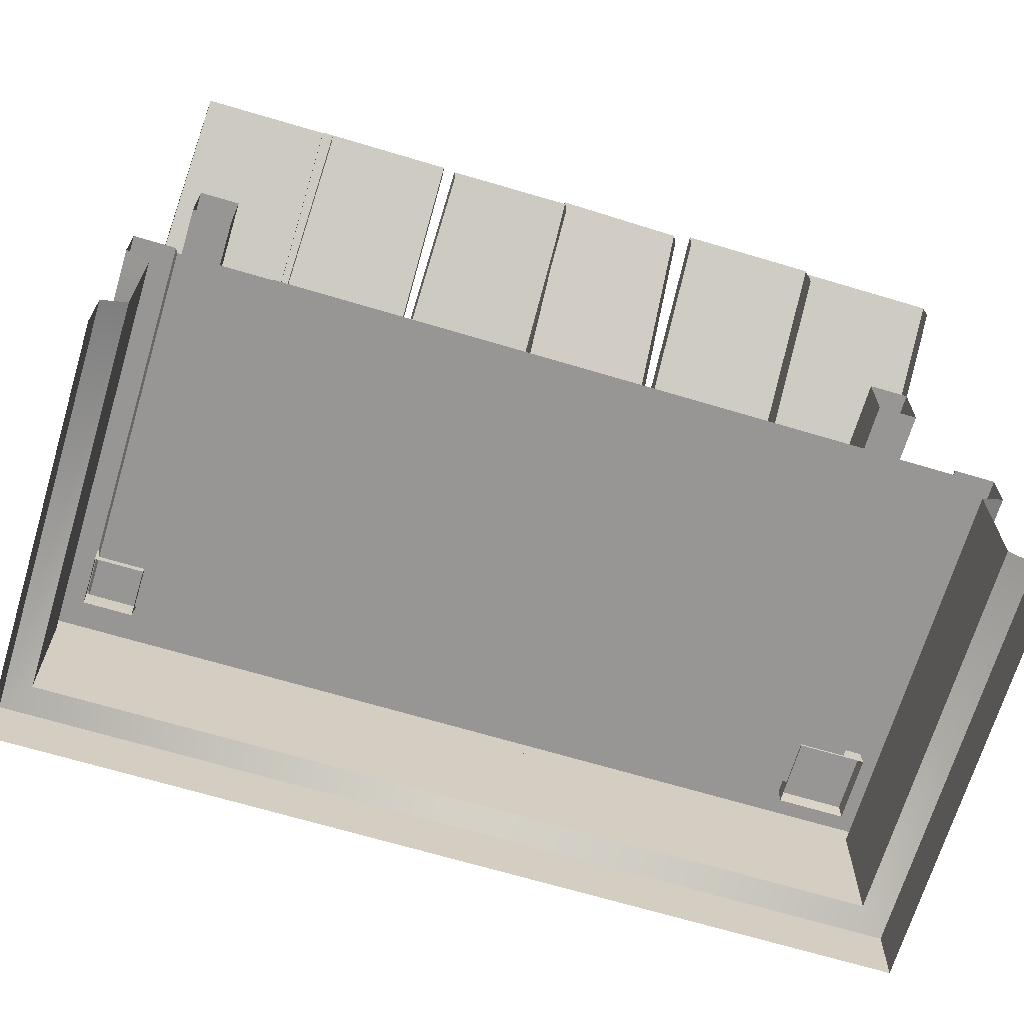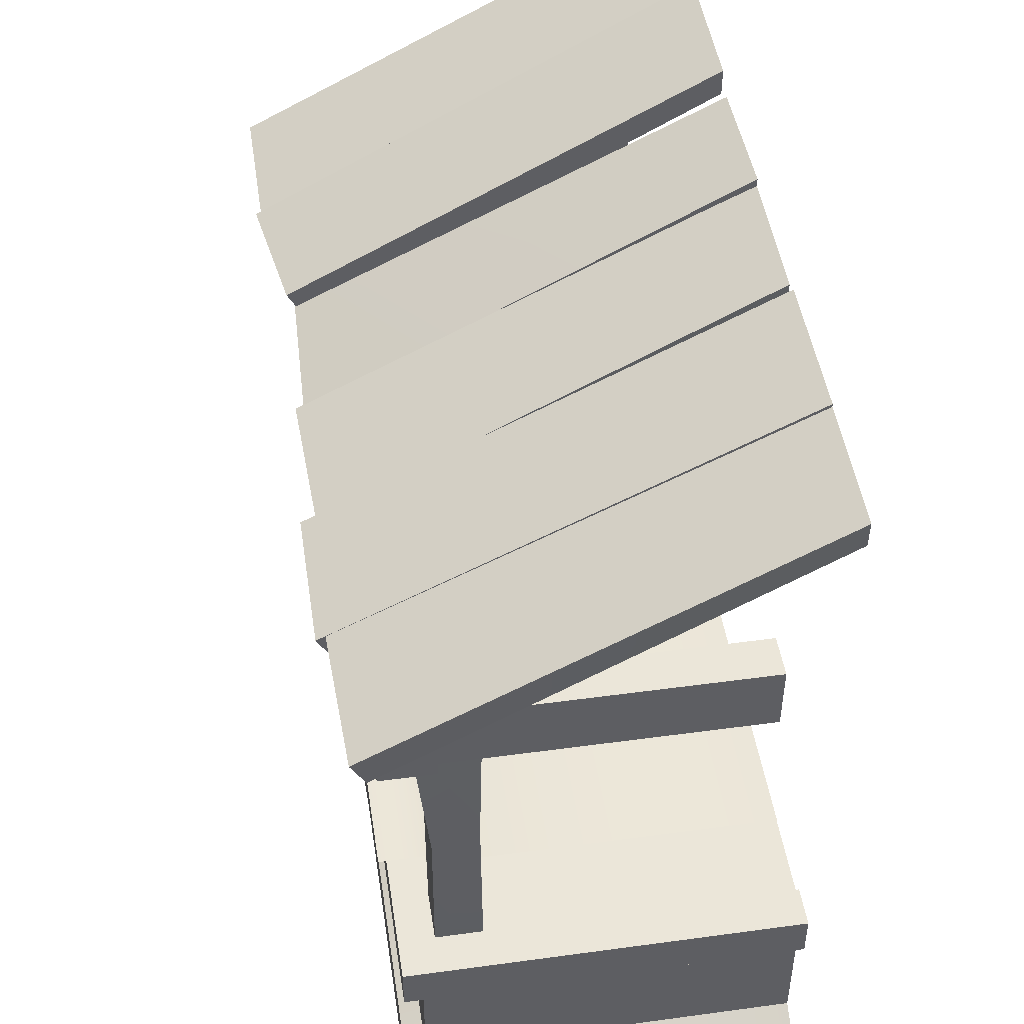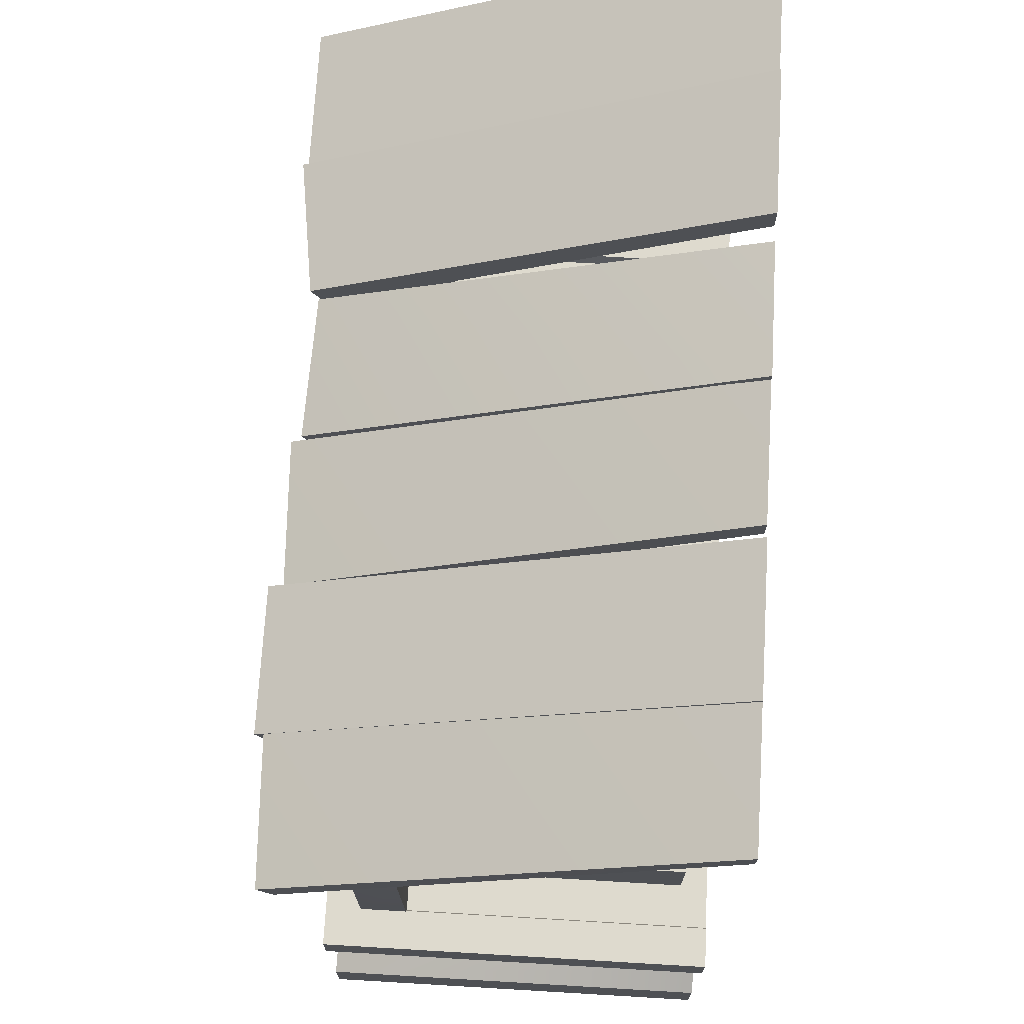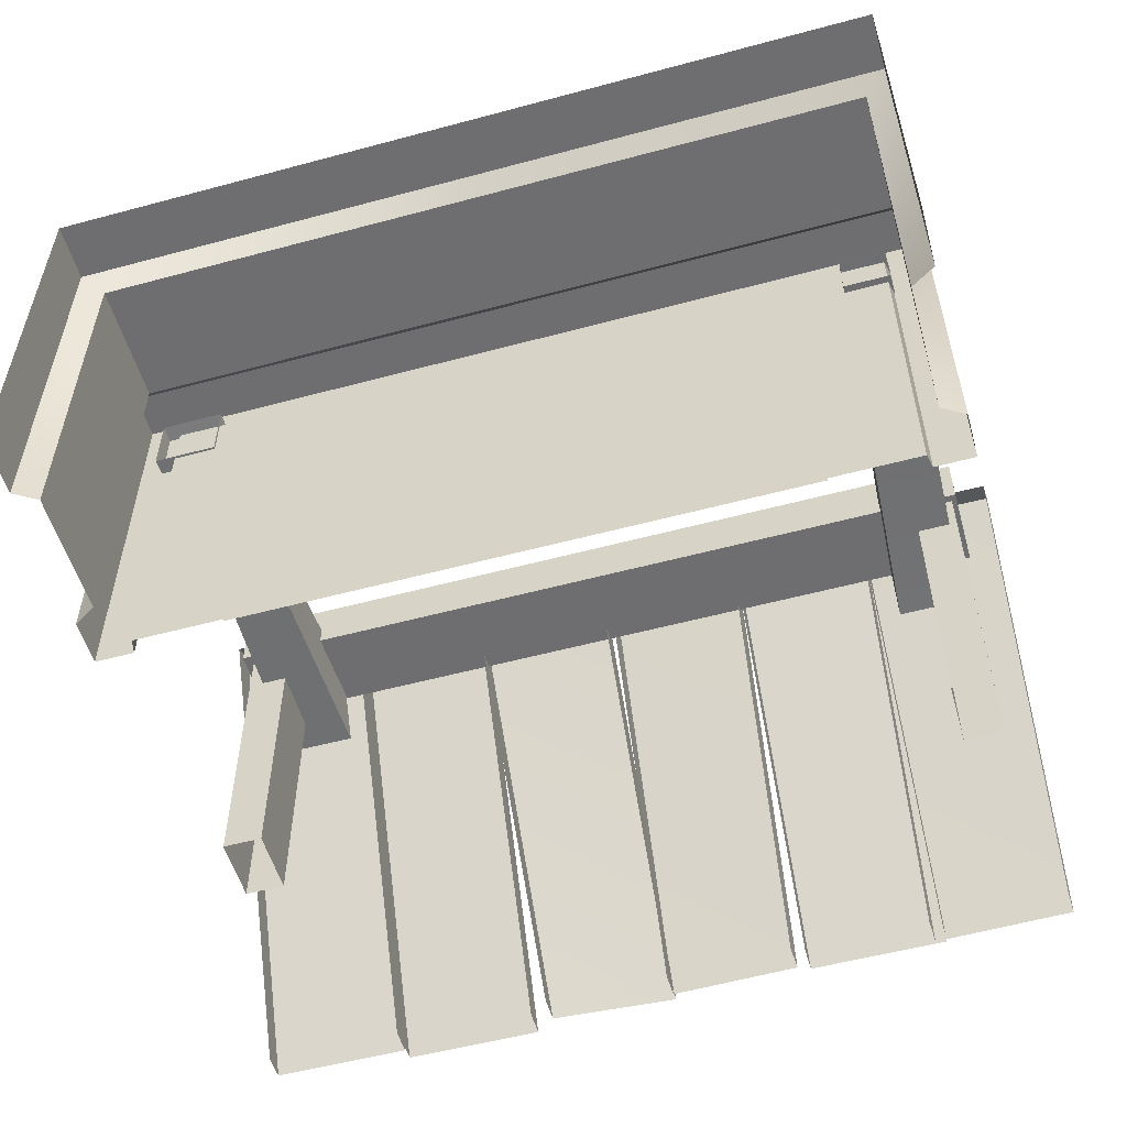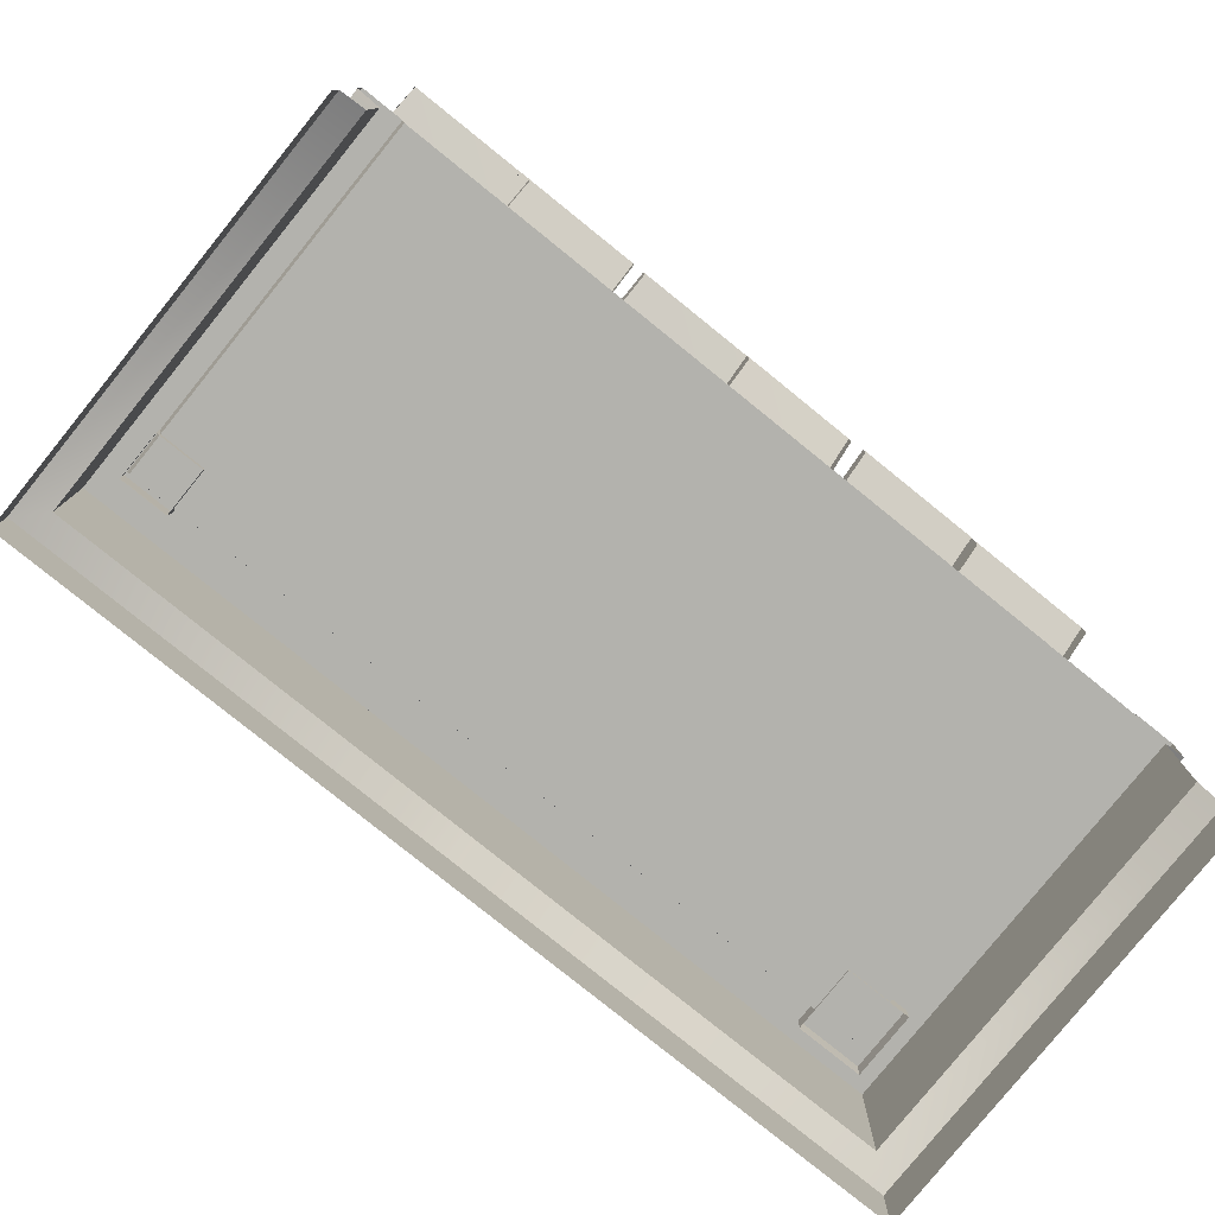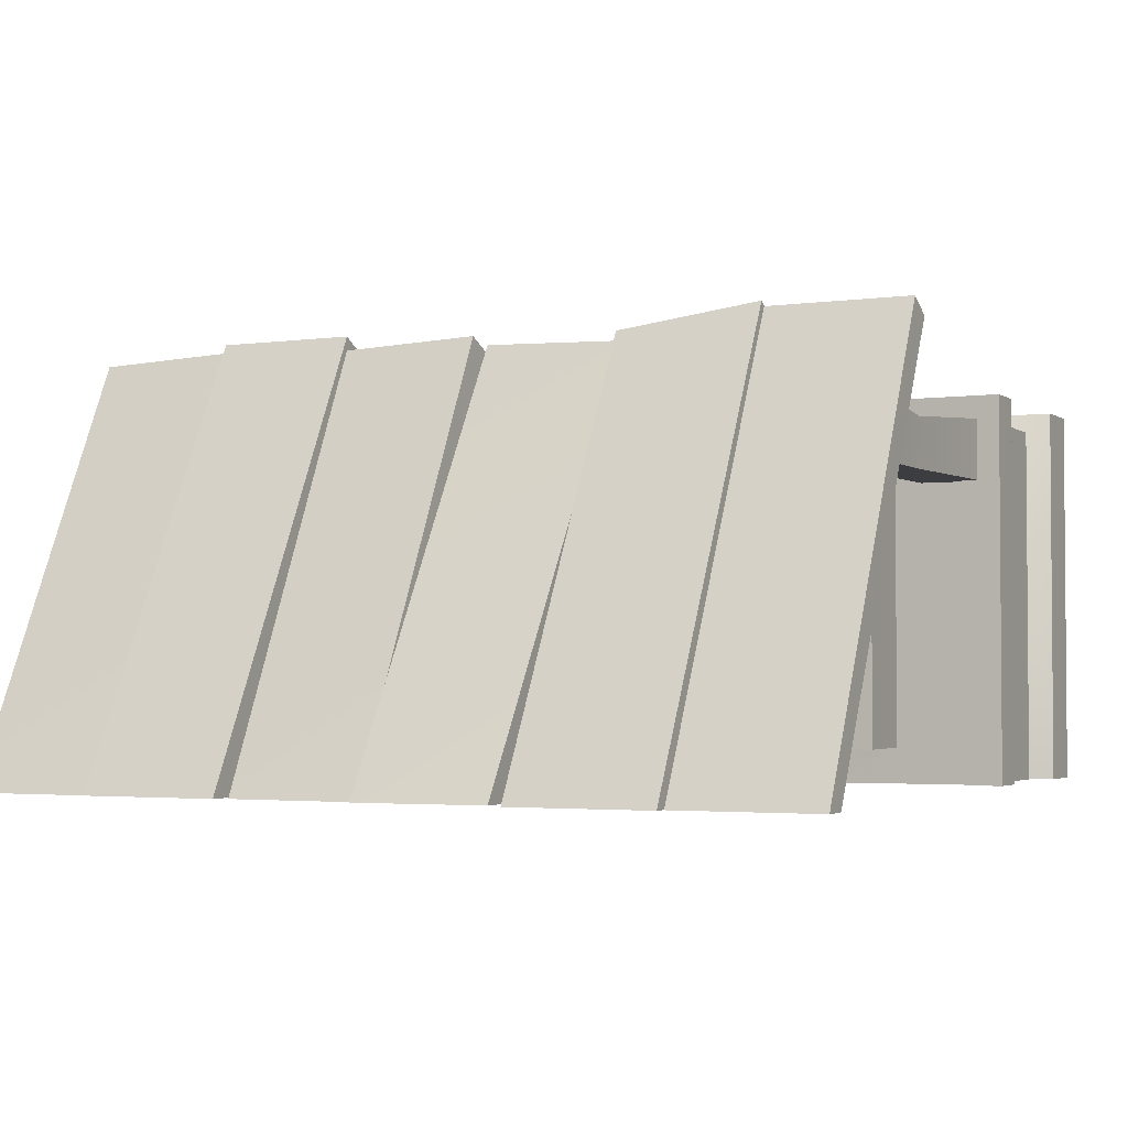
<metadata>
{"format":"obj","ext":"obj","renderer":"f3d","projection":"perspective","resolution":1024,"background":"white","views":[{"elev":-68.0,"azim":163.3,"up":"+Y"},{"elev":47.5,"azim":81.3,"up":"+Y"},{"elev":71.2,"azim":93.4,"up":"+Y"},{"elev":-54.4,"azim":15.9,"up":"+Z"},{"elev":-79.4,"azim":141.1,"up":"+Y"},{"elev":-2.8,"azim":-153.9,"up":"+Z"}]}
</metadata>
<code>
g CH_Building02_02
v -0.9179 0.857 0.5919
v -0.2839 0.857 0.5919
v -0.5239 0.6048 0.5919
v -0.1759 0.2637 0.592
v -0.09635 0.473 0.592
v 0.3512 0.5265 0.592
v 0.2639 0.857 0.5919
v 0.4503 0.6359 0.592
v 0.9775 0.857 0.5919
v -0.9179 0.857 0.5919
v 0.2639 0.857 0.5919
v -0.2839 0.857 0.5919
v 0.9775 0.857 0.4263
v 0.9775 0.857 0.5919
v -0.9179 0.857 0.4263
v 0.9775 0.8086 0.3293
v -0.9179 0.8086 0.3293
v 0.9775 0.8086 -0.7453
v -0.9179 0.8086 -0.7453
v 1.33 1.964 0.5994
v -1.342 1.778 0.5994
v -1.342 1.964 0.5994
v 1.33 1.778 0.5994
v -1.342 1.778 0.5994
v 1.33 1.778 0.4201
v -1.342 1.778 0.4201
v 1.33 1.778 0.5994
v -1.342 1.778 0.4201
v 1.33 2.063 0.4201
v -1.342 2.063 0.4201
v 1.33 1.778 0.4201
v -1.342 1.778 0.4201
v -1.342 1.964 0.5994
v -1.342 1.778 0.5994
v -1.342 2.063 0.4201
v 1.33 1.778 0.4201
v 1.33 1.964 0.5994
v 1.33 2.063 0.4201
v 1.33 1.778 0.5994
v -1.307 1.803 -0.5954
v -1.171 1.803 0.5328
v -1.171 1.803 -0.5954
v -1.307 1.803 0.5328
v -1.171 2.027 0.5328
v -1.307 2.027 -0.5965
v -1.171 2.027 -0.5965
v -1.307 2.027 0.5328
v -1.307 2.027 0.5328
v -1.307 1.803 -0.5954
v -1.307 2.027 -0.5965
v -1.307 1.803 0.5328
v -1.171 2.027 -0.5965
v -1.171 1.803 0.5328
v -1.171 2.027 0.5328
v -1.171 1.803 -0.5954
v -1.052 1.385 0.4441
v -1.031 2.136 0.27
v -1.052 1.385 0.2757
v -1.031 2.005 0.5015
v -1.068 0.794 0.4913
v -1.068 0.794 0.2802
v -1.052 1.385 0.2757
v -1.265 2.136 0.27
v -1.249 1.385 0.2757
v -1.031 2.136 0.27
v -1.068 0.794 0.2802
v -1.281 0.794 0.2802
v -1.249 1.385 0.2757
v -1.265 2.005 0.5015
v -1.249 1.385 0.4441
v -1.265 2.136 0.27
v -1.281 0.794 0.2802
v -1.281 0.794 0.4913
v -1.249 1.385 0.4441
v -1.031 2.005 0.5015
v -1.052 1.385 0.4441
v -1.265 2.005 0.5015
v -1.281 0.794 0.4913
v -1.068 0.794 0.4913
v 1.088 1.363 0.4452
v 1.275 2.005 0.5104
v 1.3 1.363 0.4452
v 1.044 2.005 0.5104
v 1.128 0.7777 0.4458
v 1.284 0.7777 0.4458
v 1.3 1.363 0.4452
v 1.275 2.136 0.2771
v 1.3 1.415 0.2964
v 1.275 2.005 0.5104
v 1.284 0.7777 0.4458
v 1.284 0.7777 0.2891
v 1.3 1.415 0.2964
v 1.044 2.136 0.2771
v 1.088 1.415 0.2964
v 1.275 2.136 0.2771
v 1.284 0.7777 0.2891
v 1.128 0.7777 0.2891
v 1.088 1.415 0.2964
v 1.044 2.005 0.5104
v 1.088 1.363 0.4452
v 1.044 2.136 0.2771
v 1.128 0.7777 0.2891
v 1.128 0.7777 0.4458
v 1.177 1.803 -0.5954
v 1.313 1.803 0.5328
v 1.313 1.803 -0.5954
v 1.177 1.803 0.5328
v 1.313 2.027 0.5328
v 1.177 2.027 -0.5965
v 1.313 2.027 -0.5965
v 1.177 2.027 0.5328
v 1.177 2.027 0.5328
v 1.177 1.803 -0.5954
v 1.177 2.027 -0.5965
v 1.177 1.803 0.5328
v 1.313 2.027 -0.5965
v 1.313 1.803 0.5328
v 1.313 2.027 0.5328
v 1.313 1.803 -0.5954
v 0.4505 2.737 -0.7453
v 0.486 1.92 0.634
v 0.4893 2.009 0.6804
v 0.4472 2.648 -0.7453
v 0.4505 2.737 -0.7453
v 0.0176 2.018 0.6978
v 0.01012 2.746 -0.7453
v 0.4893 2.009 0.6804
v 0.01012 2.746 -0.7453
v 0.01433 1.928 0.6514
v 0.009949 2.656 -0.7453
v 0.0176 2.018 0.6978
v 0.01433 1.928 0.6514
v 0.4893 2.009 0.6804
v 0.486 1.92 0.634
v 0.0176 2.018 0.6978
v -1.438 2.003 0.728
v -1.438 2.667 -0.7453
v -1.438 2.756 -0.7453
v -1.438 1.915 0.68
v -1.438 2.003 0.728
v -0.9656 2.756 -0.7453
v -0.9656 2.003 0.728
v -1.438 2.756 -0.7453
v -1.438 1.915 0.68
v -0.9656 2.003 0.728
v -0.9656 1.915 0.68
v -1.438 2.003 0.728
v -0.9656 2.003 0.728
v -0.9656 2.667 -0.7453
v -0.9656 1.915 0.68
v -0.9656 2.756 -0.7453
v -0.9588 2.006 0.7453
v -0.9617 2.707 -0.7453
v -0.9617 2.797 -0.7453
v -0.9588 1.917 0.6988
v -0.9588 2.006 0.7453
v -0.4897 2.797 -0.7453
v -0.4926 2.041 0.6794
v -0.9617 2.797 -0.7453
v -0.9588 1.917 0.6988
v -0.4926 2.041 0.6794
v -0.4926 1.951 0.6329
v -0.9588 2.006 0.7453
v -0.4926 2.041 0.6794
v -0.4897 2.707 -0.7453
v -0.4926 1.951 0.6329
v -0.4897 2.797 -0.7453
v 0.0137 2.773 -0.7453
v -0.01535 1.893 0.6248
v -0.01535 1.983 0.6713
v 0.0137 2.683 -0.7453
v 0.0137 2.773 -0.7453
v -0.4871 1.991 0.6554
v -0.4221 2.746 -0.7453
v -0.01535 1.983 0.6713
v -0.4221 2.746 -0.7453
v -0.4871 1.901 0.6089
v -0.4221 2.657 -0.7453
v -0.4871 1.991 0.6554
v -0.4871 1.901 0.6089
v -0.01535 1.983 0.6713
v -0.01535 1.893 0.6248
v -0.4871 1.991 0.6554
v 0.493 2.003 0.728
v 0.493 2.668 -0.7453
v 0.493 2.756 -0.7453
v 0.493 1.915 0.68
v 0.493 2.003 0.728
v 0.9651 2.756 -0.7453
v 0.9651 2.003 0.728
v 0.493 2.756 -0.7453
v 0.493 1.915 0.68
v 0.9651 2.003 0.728
v 0.9651 1.915 0.68
v 0.493 2.003 0.728
v 0.9651 2.003 0.728
v 0.9651 2.668 -0.7453
v 0.9651 1.915 0.68
v 0.9651 2.756 -0.7453
v 1.399 2.737 -0.7453
v 1.434 1.92 0.634
v 1.438 2.009 0.6804
v 1.396 2.648 -0.7453
v 1.399 2.737 -0.7453
v 0.966 2.018 0.6978
v 0.9273 2.746 -0.7453
v 1.438 2.009 0.6804
v 0.9273 2.746 -0.7453
v 0.9628 1.928 0.6514
v 0.924 2.656 -0.7453
v 0.966 2.018 0.6978
v 0.9628 1.928 0.6514
v 1.438 2.009 0.6804
v 1.434 1.92 0.634
v 0.966 2.018 0.6978
v 0.02952 0.8016 0.4251
v 1.273 0.8016 -0.7453
v 1.273 0.8016 0.4251
v 0.02952 0.8016 -0.7453
v -1.214 0.8016 -0.7453
v -1.214 0.8016 0.4251
v 1.338 0.6499 -0.7453
v 1.338 0.2389 0.4965
v 1.338 0.6499 0.4965
v 1.338 0.2389 -0.7453
v -1.279 0.6499 0.4965
v -1.279 0.2389 -0.7453
v -1.279 0.6499 -0.7453
v -1.279 0.2389 0.4965
v 1.338 0.2389 0.4965
v 0.02952 0.6499 0.4965
v 1.338 0.6499 0.4965
v 0.02952 0.2389 0.4965
v 1.414 0.848 -0.7453
v 1.414 0.6963 0.5652
v 1.414 0.848 0.5652
v 1.414 0.6963 -0.7453
v 1.414 0.6963 -0.7453
v 1.338 0.6499 0.4965
v 1.414 0.6963 0.5652
v 1.338 0.6499 -0.7453
v 1.414 1.221e-06 0.5652
v 1.414 0.1926 -0.7453
v 1.414 1.221e-06 -0.7453
v 1.414 0.1926 0.5652
v 1.414 0.1926 0.5652
v 1.338 0.2389 -0.7453
v 1.414 0.1926 -0.7453
v 1.338 0.2389 0.4965
v -1.355 0.848 0.5652
v -1.355 0.6963 -0.7453
v -1.355 0.848 -0.7453
v -1.355 0.6963 0.5652
v -1.355 0.6963 0.5652
v -1.279 0.6499 -0.7453
v -1.355 0.6963 -0.7453
v -1.279 0.6499 0.4965
v 0.02952 0.6963 0.5652
v 0.02952 0.6499 0.4965
v -1.355 0.6963 0.5652
v -1.355 1.221e-06 -0.7453
v -1.355 0.1926 0.5652
v -1.355 1.221e-06 0.5652
v -1.355 0.1926 -0.7453
v -1.355 0.1926 -0.7453
v -1.279 0.2389 0.4965
v -1.355 0.1926 0.5652
v -1.279 0.2389 -0.7453
v 0.02952 0.1926 0.5652
v -1.355 0.1926 0.5652
v 0.02952 0.2389 0.4965
v 1.414 0.6963 0.5652
v 0.02952 0.848 0.5652
v 1.414 0.848 0.5652
v 0.02952 0.6963 0.5652
v -1.355 0.848 0.5652
v -1.355 0.6963 0.5652
v 1.338 0.6499 0.4965
v 0.02952 0.6963 0.5652
v 1.414 0.6963 0.5652
v 0.02952 0.6499 0.4965
v -1.355 0.1926 0.5652
v 0.02952 1.221e-06 0.5652
v -1.355 1.221e-06 0.5652
v 0.02952 0.1926 0.5652
v 0.02952 0.2389 0.4965
v -1.279 0.6499 0.4965
v 0.02952 0.6499 0.4965
v -1.279 0.2389 0.4965
v 0.02952 0.1926 0.5652
v 1.414 1.221e-06 0.5652
v 0.02952 1.221e-06 0.5652
v 1.414 0.1926 0.5652
v 1.338 0.2389 0.4965
v 0.02952 0.1926 0.5652
v 0.02952 0.2389 0.4965
v 1.414 0.1926 0.5652
v -1.355 0.848 -0.7453
v -1.224 0.848 0.4351
v -1.355 0.848 0.5652
v -1.224 0.848 -0.7453
v -1.355 0.848 0.5652
v 0.02952 0.848 0.4351
v 0.02952 0.848 0.5652
v -1.224 0.848 0.4351
v 1.283 0.848 0.4351
v 1.414 0.848 0.5652
v 1.414 0.848 0.5652
v 1.283 0.848 -0.7453
v 1.414 0.848 -0.7453
v 1.283 0.848 0.4351
v -1.224 0.848 -0.7453
v -1.214 0.8016 0.4251
v -1.224 0.848 0.4351
v -1.214 0.8016 -0.7453
v -1.224 0.848 0.4351
v 0.02952 0.8016 0.4251
v 0.02952 0.848 0.4351
v -1.214 0.8016 0.4251
v 1.273 0.8016 0.4251
v 1.283 0.848 0.4351
v 1.283 0.848 0.4351
v 1.273 0.8016 -0.7453
v 1.283 0.848 -0.7453
v 1.273 0.8016 0.4251
g CH_Building02_02_0
f 3 2 1
f 3 4 2
f 5 2 4
f 5 6 2
f 7 2 6
f 8 7 6
f 9 7 8
f 12 11 10
f 11 13 10
f 14 13 11
f 13 15 10
f 13 16 15
f 17 15 16
f 16 18 17
f 19 17 18
f 22 21 20
f 23 20 21
f 26 25 24
f 27 24 25
f 30 29 28
f 31 28 29
f 34 33 32
f 35 32 33
f 38 37 36
f 39 36 37
f 42 41 40
f 43 40 41
f 46 45 44
f 47 44 45
f 50 49 48
f 51 48 49
f 54 53 52
f 55 52 53
f 58 57 56
f 59 56 57
f 56 60 58
f 61 58 60
f 64 63 62
f 65 62 63
f 62 66 64
f 67 64 66
f 70 69 68
f 71 68 69
f 68 72 70
f 73 70 72
f 76 75 74
f 77 74 75
f 74 78 76
f 79 76 78
f 82 81 80
f 83 80 81
f 80 84 82
f 85 82 84
f 88 87 86
f 89 86 87
f 86 90 88
f 91 88 90
f 94 93 92
f 95 92 93
f 92 96 94
f 97 94 96
f 100 99 98
f 101 98 99
f 98 102 100
f 103 100 102
f 106 105 104
f 107 104 105
f 110 109 108
f 111 108 109
f 114 113 112
f 115 112 113
f 118 117 116
f 119 116 117
f 122 121 120
f 123 120 121
f 126 125 124
f 127 124 125
f 130 129 128
f 131 128 129
f 134 133 132
f 135 132 133
f 138 137 136
f 139 136 137
f 142 141 140
f 143 140 141
f 146 145 144
f 147 144 145
f 150 149 148
f 151 148 149
f 154 153 152
f 155 152 153
f 158 157 156
f 159 156 157
f 162 161 160
f 163 160 161
f 166 165 164
f 167 164 165
f 170 169 168
f 171 168 169
f 174 173 172
f 175 172 173
f 178 177 176
f 179 176 177
f 182 181 180
f 183 180 181
f 186 185 184
f 187 184 185
f 190 189 188
f 191 188 189
f 194 193 192
f 195 192 193
f 198 197 196
f 199 196 197
f 202 201 200
f 203 200 201
f 206 205 204
f 207 204 205
f 210 209 208
f 211 208 209
f 214 213 212
f 215 212 213
f 218 217 216
f 219 216 217
f 219 220 216
f 221 216 220
f 224 223 222
f 225 222 223
f 228 227 226
f 229 226 227
f 232 231 230
f 233 230 231
f 236 235 234
f 237 234 235
f 240 239 238
f 241 238 239
f 244 243 242
f 245 242 243
f 248 247 246
f 249 246 247
f 252 251 250
f 253 250 251
f 256 255 254
f 257 254 255
f 259 258 257
f 260 257 258
f 263 262 261
f 264 261 262
f 267 266 265
f 268 265 266
f 270 269 266
f 271 266 269
f 274 273 272
f 275 272 273
f 273 276 275
f 277 275 276
f 280 279 278
f 281 278 279
f 284 283 282
f 285 282 283
f 288 287 286
f 289 286 287
f 292 291 290
f 293 290 291
f 296 295 294
f 297 294 295
f 300 299 298
f 301 298 299
f 304 303 302
f 305 302 303
f 303 304 306
f 307 306 304
f 310 309 308
f 311 308 309
f 314 313 312
f 315 312 313
f 318 317 316
f 319 316 317
f 317 318 320
f 321 320 318
f 324 323 322
f 325 322 323

</code>
